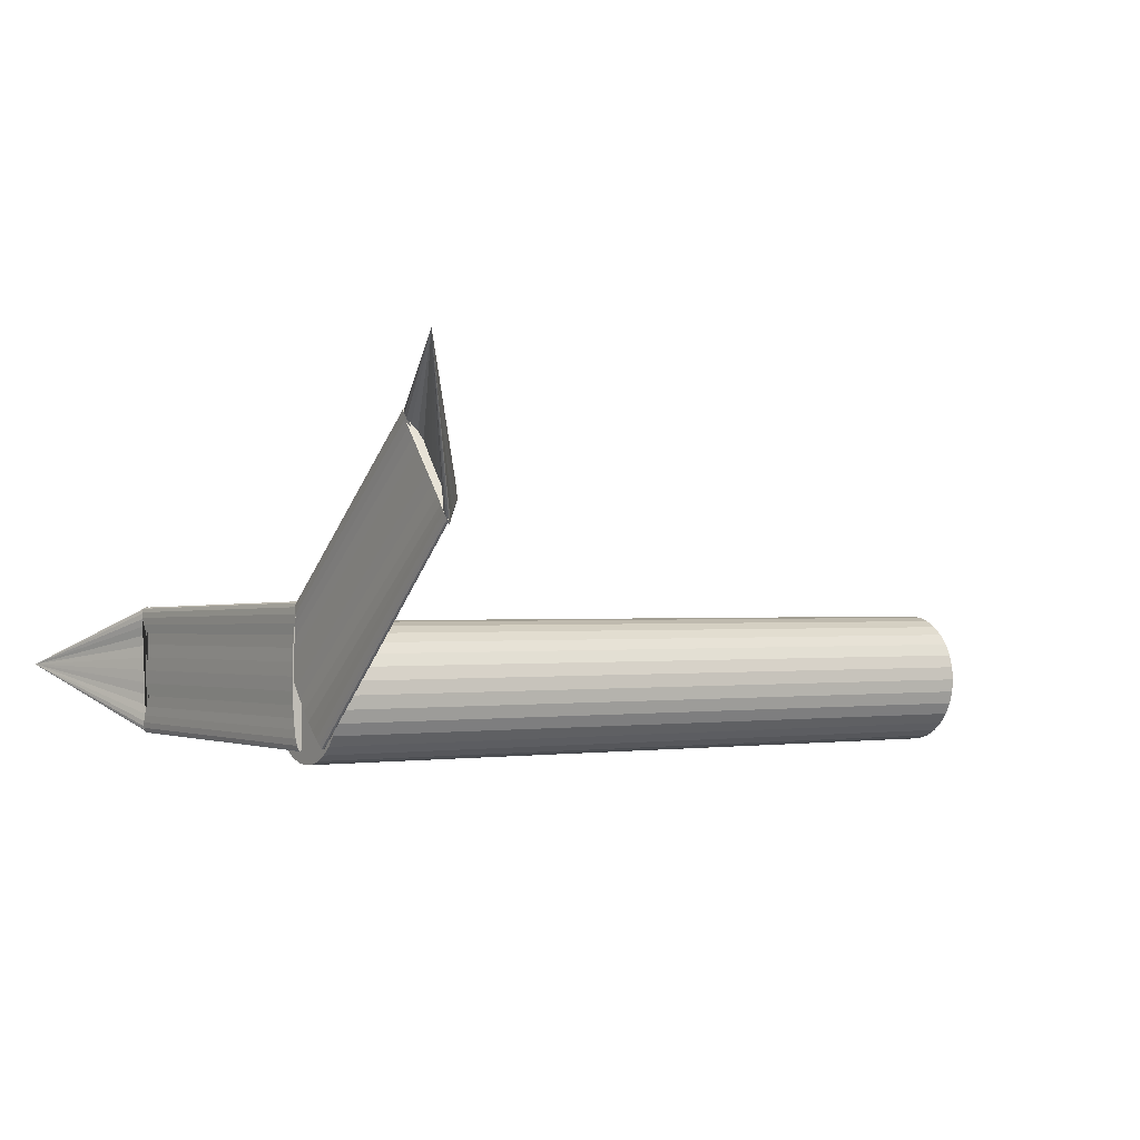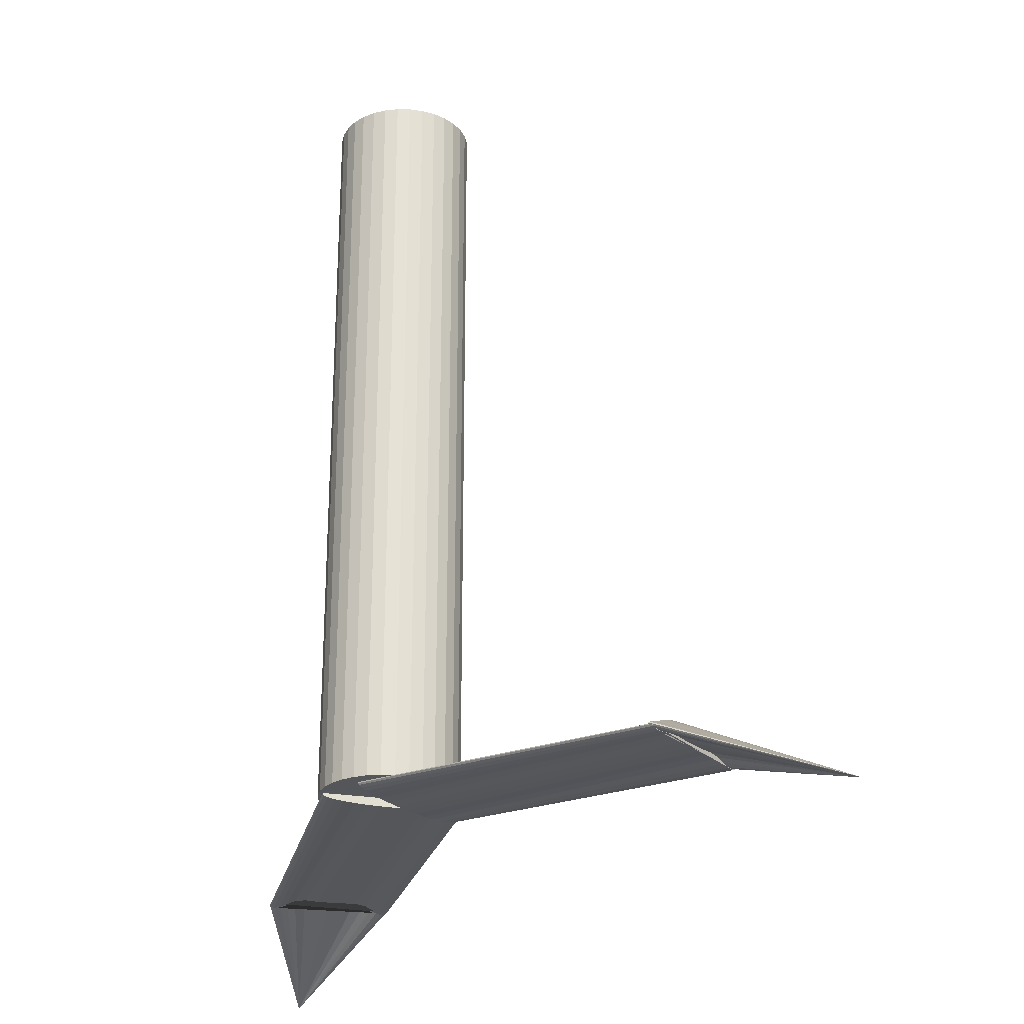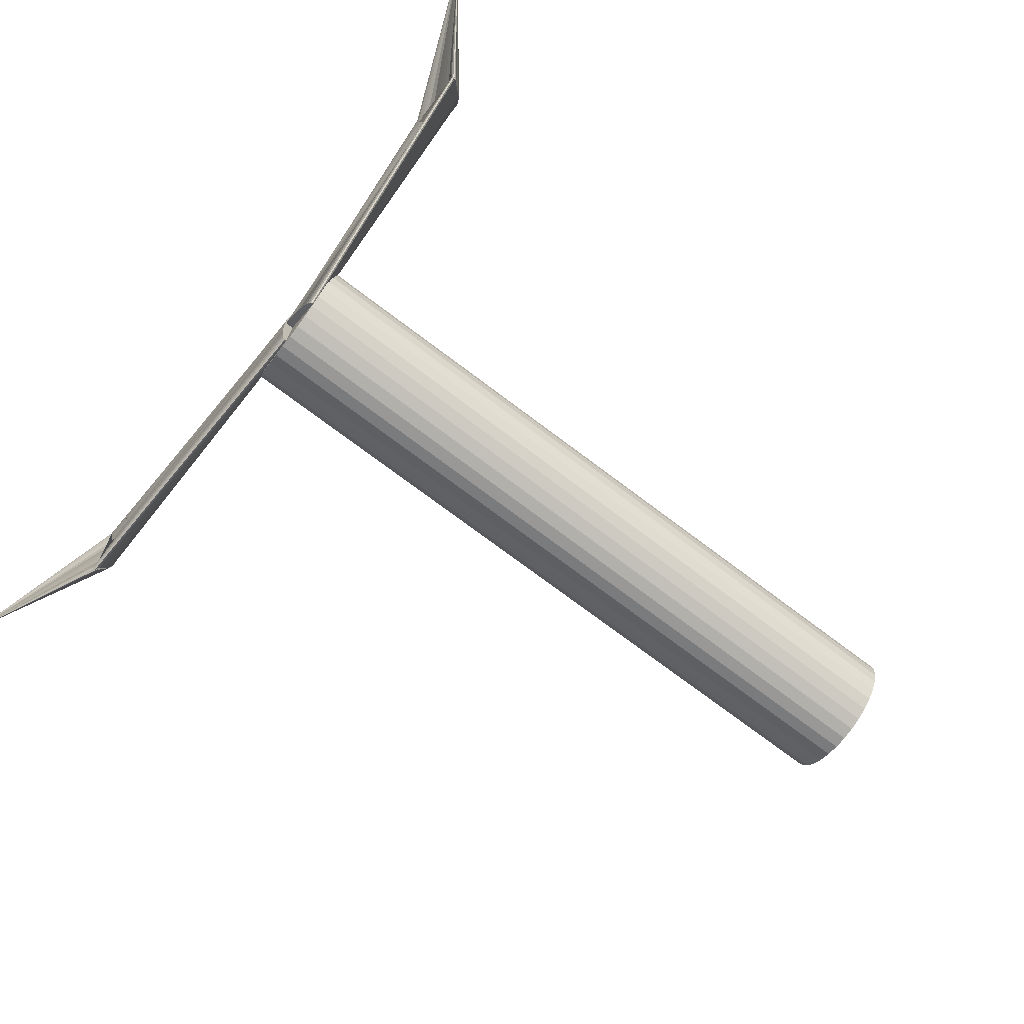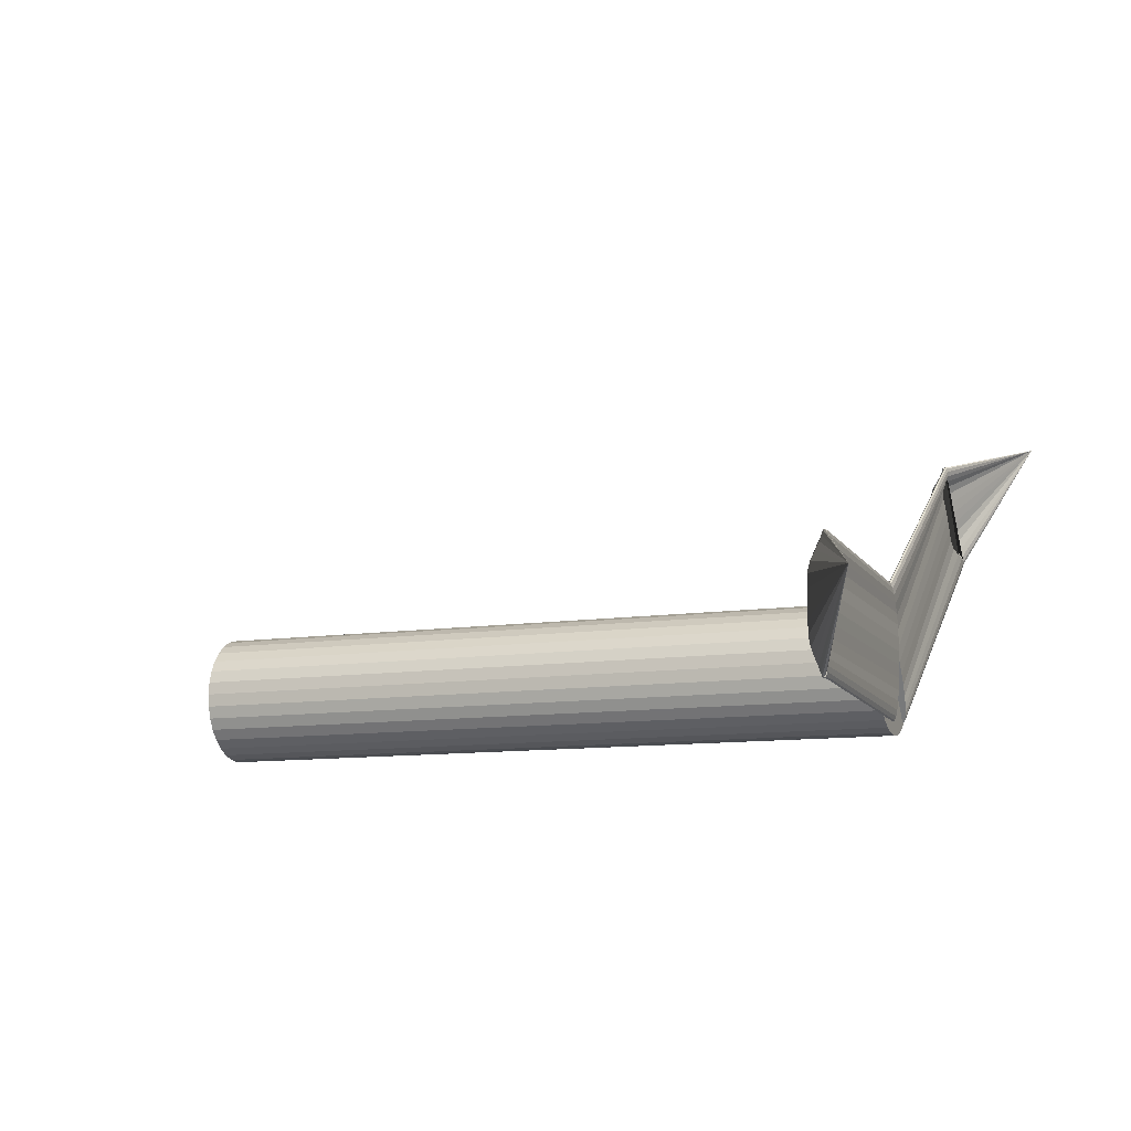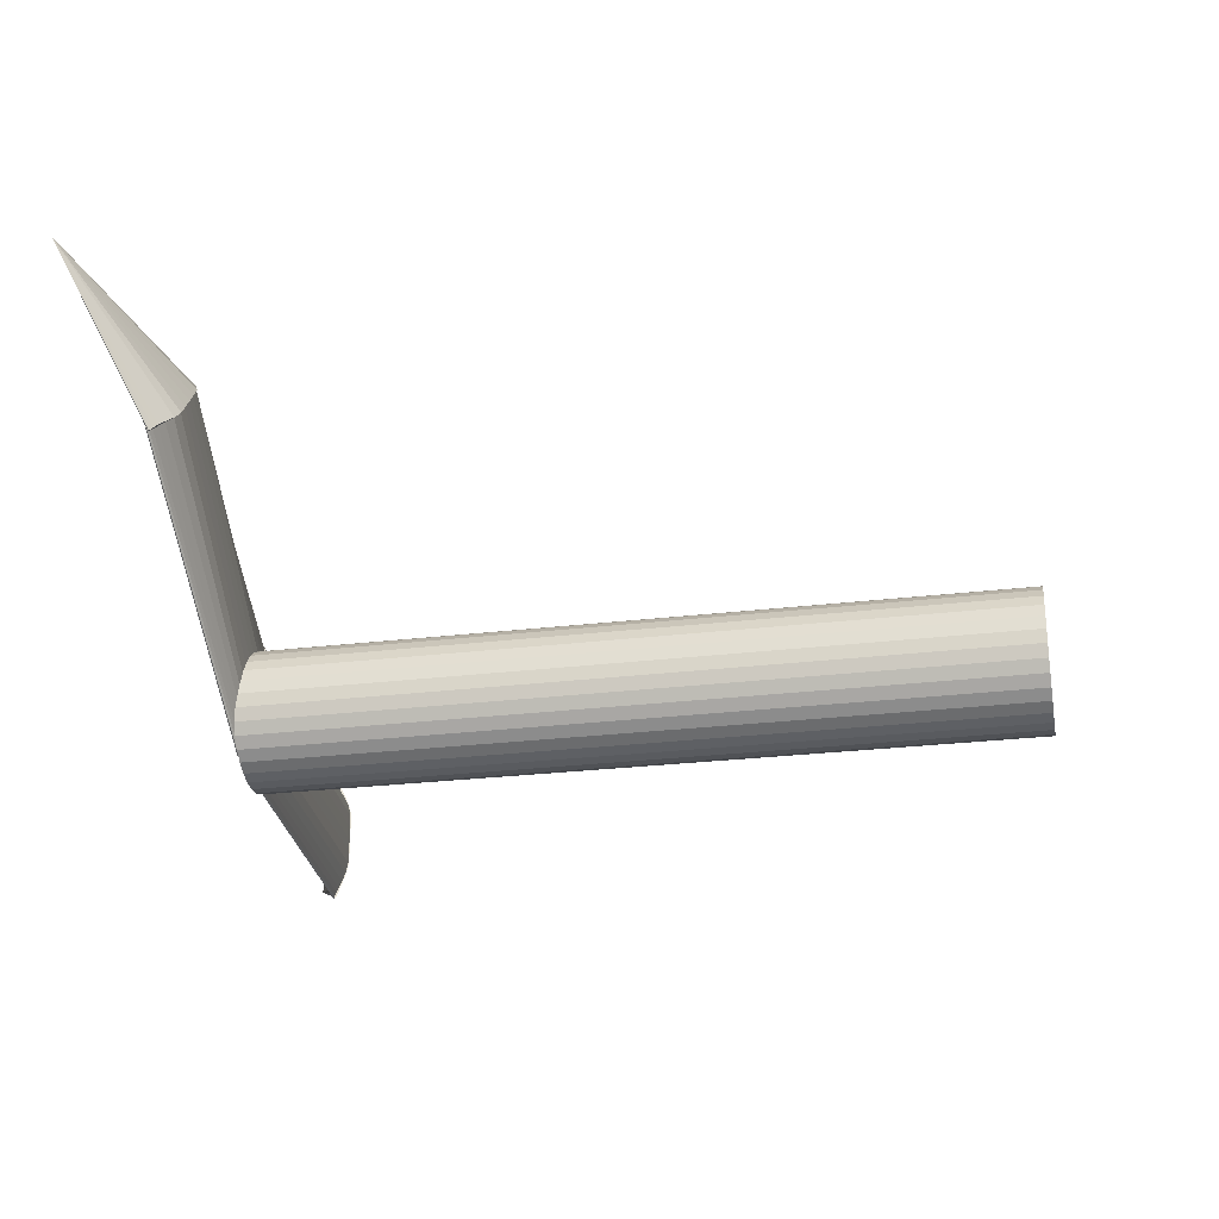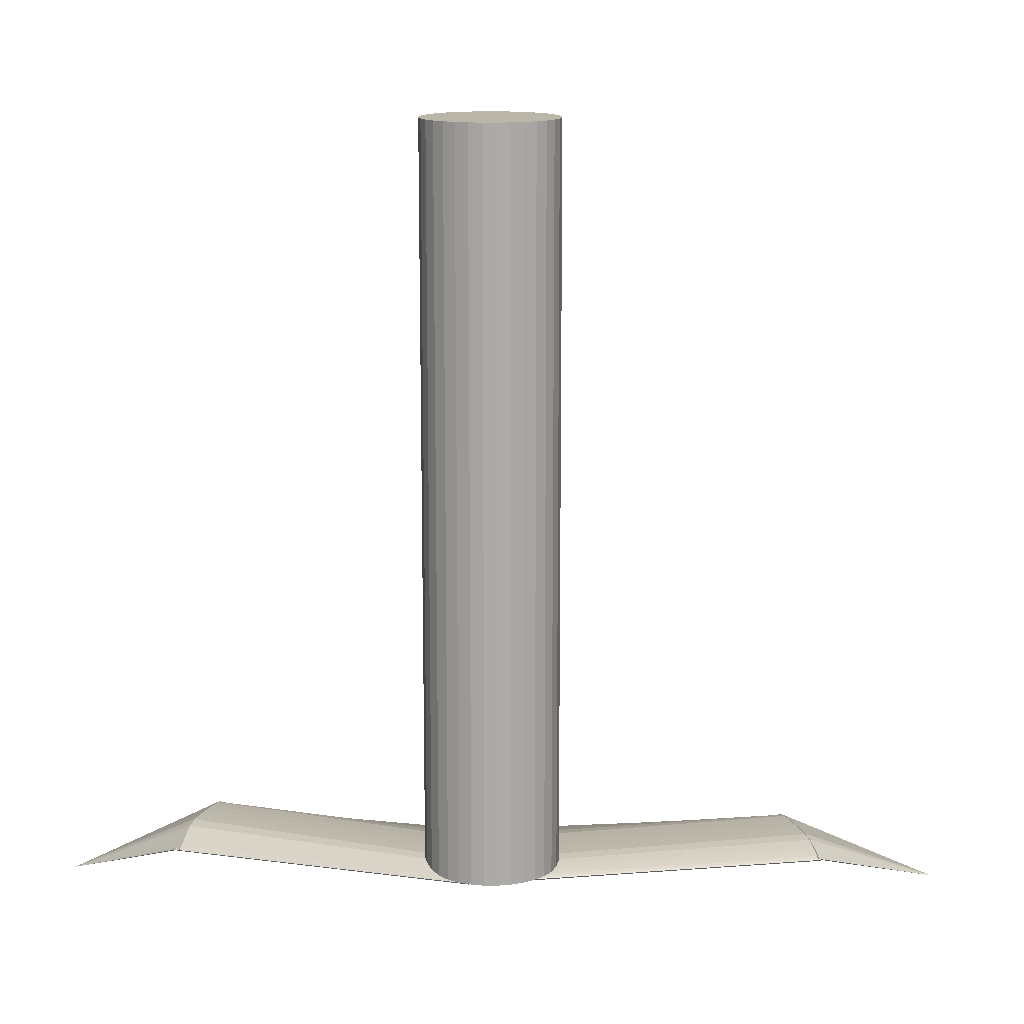
<metadata>
{"format":"obj","ext":"obj","renderer":"f3d","projection":"perspective","resolution":1024,"background":"white","views":[{"elev":-0.5,"azim":57.4,"up":"+Z"},{"elev":-25.9,"azim":-142.3,"up":"+Y"},{"elev":-73.6,"azim":53.0,"up":"+Z"},{"elev":-10.5,"azim":-68.9,"up":"+Z"},{"elev":-26.5,"azim":100.7,"up":"+Z"},{"elev":13.9,"azim":163.3,"up":"+Y"}]}
</metadata>
<code>
o Cone
v -0.7003 -0.06641 0.231
v -0.6982 -0.07081 0.226
v -0.6962 -0.07427 0.2117
v -0.6943 -0.07347 0.1899
v -0.6924 -0.06633 0.1624
v -0.6906 -0.05548 0.1293
v -0.6895 -0.05021 0.08792
v -0.6891 -0.05276 0.03892
v -0.689 -0.05367 -0.01178
v -0.6891 -0.05276 -0.06218
v -0.6895 -0.05023 -0.1104
v -0.6915 -0.05354 -0.1514
v -0.6946 -0.0607 -0.1848
v -0.6976 -0.06504 -0.2122
v -0.7001 -0.06472 -0.2334
v -0.7022 -0.06117 -0.2472
v -0.7043 -0.05674 -0.252
v -0.7065 -0.05266 -0.2472
v -0.7085 -0.04814 -0.2334
v -0.7098 -0.04116 -0.212
v -0.7102 -0.03044 -0.1846
v -0.7098 -0.01783 -0.1513
v -0.7097 -0.01001 -0.1104
v -0.7106 -0.01002 -0.06232
v -0.7109 -0.01011 -0.01193
v -0.7106 -0.01002 0.03877
v -0.7097 -0.01004 0.08774
v -0.7089 -0.02042 0.1287
v -0.708 -0.03704 0.1617
v -0.7066 -0.05059 0.1892
v -0.7047 -0.05849 0.2112
v -0.7025 -0.06273 0.2258
v -1.298 -0.2934 -5e-05
v -0.7173 -0.06362 -0.2494
v 0.4784 -0 -0.2558
v -0.7174 -0.05864 -0.2446
v 0.4784 0.005371 -0.2509
v -0.7174 -0.05305 -0.231
v 0.4784 0.01054 -0.2363
v -0.7168 -0.04502 -0.21
v 0.4784 0.0153 -0.2127
v -0.7155 -0.03351 -0.1829
v 0.4784 0.01947 -0.1809
v -0.7138 -0.02047 -0.1499
v 0.4784 0.02289 -0.1421
v -0.7128 -0.01253 -0.1095
v 0.4784 0.02544 -0.09789
v -0.7131 -0.01224 -0.06197
v 0.4784 0.027 -0.04991
v -0.7132 -0.01222 -0.01222
v 0.4784 0.02753 0
v -0.7131 -0.01225 0.03784
v 0.4784 0.027 0.04991
v -0.7128 -0.01254 0.08621
v 0.4784 0.02544 0.09789
v -0.7129 -0.02272 0.1269
v 0.4784 0.02289 0.1421
v -0.7134 -0.03963 0.1596
v 0.4784 0.01947 0.1809
v -0.7136 -0.05404 0.1867
v 0.4784 0.0153 0.2127
v -0.7136 -0.06316 0.2083
v 0.4784 0.01054 0.2363
v -0.7135 -0.06861 0.2226
v 0.4784 0.005371 0.2509
v -0.7134 -0.07322 0.2278
v 0.4784 0 0.2558
v -0.7134 -0.07809 0.2231
v 0.4784 -0.005371 0.2509
v -0.7135 -0.08173 0.2093
v 0.4784 -0.01054 0.2363
v -0.7134 -0.08121 0.1882
v 0.4784 -0.0153 0.2127
v -0.7131 -0.07492 0.1611
v 0.4784 -0.01947 0.1809
v -0.7127 -0.06574 0.128
v 0.4784 -0.02289 0.1421
v -0.7127 -0.0628 0.08641
v 0.4784 -0.02544 0.09789
v -0.7129 -0.06563 0.03803
v 0.4784 -0.027 0.04991
v -0.713 -0.06663 -0.01202
v 0.4784 -0.02753 0
v -0.7129 -0.06562 -0.06178
v 0.4784 -0.027 -0.04991
v -0.7127 -0.06278 -0.1094
v 0.4784 -0.02544 -0.09789
v -0.7134 -0.06431 -0.1505
v 0.4784 -0.02289 -0.1421
v -0.715 -0.07008 -0.1837
v 0.4784 -0.01947 -0.1809
v -0.7164 -0.07354 -0.2107
v 0.4784 -0.0153 -0.2127
v -0.7171 -0.07268 -0.2315
v 0.4784 -0.01054 -0.2363
v -0.7173 -0.06868 -0.2449
v 0.4784 -0.005371 -0.2509
f 1 33 2
f 2 33 3
f 3 33 4
f 4 33 5
f 5 33 6
f 6 33 7
f 7 33 8
f 8 33 9
f 9 33 10
f 10 33 11
f 11 33 12
f 12 33 13
f 13 33 14
f 14 33 15
f 15 33 16
f 16 33 17
f 17 33 18
f 18 33 19
f 19 33 20
f 20 33 21
f 21 33 22
f 22 33 23
f 23 33 24
f 24 33 25
f 25 33 26
f 26 33 27
f 27 33 28
f 28 33 29
f 29 33 30
f 30 33 31
f 1 2 3 4 5 6 7 8 9 10 11 12 13 14 15 16 17 18 19 20 21 22 23 24 25 26 27 28 29 30 31 32
f 31 33 32
f 32 33 1
f 34 35 37 36
f 36 37 39 38
f 38 39 41 40
f 40 41 43 42
f 42 43 45 44
f 44 45 47 46
f 46 47 49 48
f 48 49 51 50
f 50 51 53 52
f 52 53 55 54
f 54 55 57 56
f 56 57 59 58
f 58 59 61 60
f 60 61 63 62
f 62 63 65 64
f 64 65 67 66
f 66 67 69 68
f 68 69 71 70
f 70 71 73 72
f 72 73 75 74
f 74 75 77 76
f 76 77 79 78
f 78 79 81 80
f 80 81 83 82
f 82 83 85 84
f 84 85 87 86
f 86 87 89 88
f 88 89 91 90
f 90 91 93 92
f 92 93 95 94
f 37 35 97 95 93 91 89 87 85 83 81 79 77 75 73 71 69 67 65 63 61 59 57 55 53 51 49 47 45 43 41 39
f 94 95 97 96
f 96 97 35 34
f 34 36 38 40 42 44 46 48 50 52 54 56 58 60 62 64 66 68 70 72 74 76 78 80 82 84 86 88 90 92 94 96
o Cone.001
v 1.577 -0.04077 0.4932
v 1.573 -0.0448 0.4957
v 1.562 -0.04669 0.505
v 1.548 -0.04317 0.5192
v 1.529 -0.03243 0.5367
v 1.507 -0.01772 0.5582
v 1.481 -0.009617 0.588
v 1.451 -0.01085 0.6263
v 1.42 -0.01127 0.6663
v 1.39 -0.01085 0.7066
v 1.361 -0.009804 0.7455
v 1.339 -0.0191 0.7762
v 1.322 -0.03368 0.7998
v 1.309 -0.04363 0.8199
v 1.299 -0.04627 0.8369
v 1.292 -0.04383 0.849
v 1.291 -0.03977 0.8541
v 1.296 -0.03574 0.8513
v 1.306 -0.03033 0.8415
v 1.319 -0.02028 0.8267
v 1.335 -0.003584 0.8086
v 1.353 0.01683 0.7869
v 1.377 0.03079 0.7577
v 1.407 0.03235 0.7196
v 1.437 0.03277 0.6795
v 1.468 0.03235 0.6392
v 1.497 0.03108 0.6002
v 1.522 0.01891 0.5692
v 1.541 -0.001283 0.546
v 1.557 -0.01869 0.5265
v 1.569 -0.02983 0.5101
v 1.576 -0.03621 0.4983
v 1.91 -0.2891 1.04
v 1.303 -0.04623 0.8603
v 0.3427 0.003137 0.1664
v 1.306 -0.04134 0.8562
v 0.3456 0.008509 0.1625
v 1.314 -0.03487 0.8452
v 0.3545 0.01367 0.151
v 1.326 -0.02377 0.8295
v 0.3688 0.01843 0.1322
v 1.34 -0.00632 0.8108
v 0.3881 0.02261 0.1069
v 1.357 0.0144 0.7884
v 0.4116 0.02603 0.07605
v 1.38 0.02833 0.7588
v 0.4385 0.02857 0.04089
v 1.409 0.03014 0.7208
v 0.4676 0.03014 0.002736
v 1.439 0.03067 0.6811
v 0.4978 0.03067 -0.03694
v 1.469 0.03014 0.6415
v 0.5281 0.03014 -0.07662
v 1.498 0.02857 0.6033
v 0.5572 0.02857 -0.1148
v 1.524 0.01665 0.5729
v 0.5841 0.02603 -0.1499
v 1.544 -0.003766 0.5507
v 0.6076 0.02261 -0.1807
v 1.561 -0.02194 0.5326
v 0.6269 0.01843 -0.206
v 1.574 -0.03418 0.5176
v 0.6412 0.01367 -0.2248
v 1.583 -0.04167 0.5072
v 0.65 0.008509 -0.2364
v 1.586 -0.04707 0.5033
v 0.653 0.003137 -0.2403
v 1.583 -0.05157 0.5068
v 0.65 -0.002234 -0.2364
v 1.575 -0.05373 0.5168
v 0.6412 -0.007398 -0.2248
v 1.562 -0.05069 0.5316
v 0.6269 -0.01216 -0.206
v 1.545 -0.041 0.5499
v 0.6076 -0.01633 -0.1807
v 1.524 -0.02807 0.5724
v 0.5841 -0.01975 -0.1499
v 1.498 -0.0223 0.6033
v 0.5572 -0.0223 -0.1148
v 1.469 -0.02387 0.6415
v 0.5281 -0.02387 -0.07662
v 1.439 -0.02439 0.6811
v 0.4978 -0.02439 -0.03694
v 1.409 -0.02387 0.7208
v 0.4676 -0.02387 0.002736
v 1.38 -0.02234 0.7589
v 0.4385 -0.0223 0.04089
v 1.356 -0.02955 0.7893
v 0.4116 -0.01975 0.07605
v 1.339 -0.04247 0.8121
v 0.3881 -0.01633 0.1069
v 1.325 -0.05139 0.831
v 0.3688 -0.01216 0.1322
v 1.313 -0.05354 0.8464
v 0.3545 -0.007398 0.151
v 1.305 -0.05078 0.8568
v 0.3456 -0.002234 0.1625
f 98 130 99
f 99 130 100
f 100 130 101
f 101 130 102
f 102 130 103
f 103 130 104
f 104 130 105
f 105 130 106
f 106 130 107
f 107 130 108
f 108 130 109
f 109 130 110
f 110 130 111
f 111 130 112
f 112 130 113
f 113 130 114
f 114 130 115
f 115 130 116
f 116 130 117
f 117 130 118
f 118 130 119
f 119 130 120
f 120 130 121
f 121 130 122
f 122 130 123
f 123 130 124
f 124 130 125
f 125 130 126
f 126 130 127
f 127 130 128
f 98 99 100 101 102 103 104 105 106 107 108 109 110 111 112 113 114 115 116 117 118 119 120 121 122 123 124 125 126 127 128 129
f 128 130 129
f 129 130 98
f 131 132 134 133
f 133 134 136 135
f 135 136 138 137
f 137 138 140 139
f 139 140 142 141
f 141 142 144 143
f 143 144 146 145
f 145 146 148 147
f 147 148 150 149
f 149 150 152 151
f 151 152 154 153
f 153 154 156 155
f 155 156 158 157
f 157 158 160 159
f 159 160 162 161
f 161 162 164 163
f 163 164 166 165
f 165 166 168 167
f 167 168 170 169
f 169 170 172 171
f 171 172 174 173
f 173 174 176 175
f 175 176 178 177
f 177 178 180 179
f 179 180 182 181
f 181 182 184 183
f 183 184 186 185
f 185 186 188 187
f 187 188 190 189
f 189 190 192 191
f 134 132 194 192 190 188 186 184 182 180 178 176 174 172 170 168 166 164 162 160 158 156 154 152 150 148 146 144 142 140 138 136
f 191 192 194 193
f 193 194 132 131
f 131 133 135 137 139 141 143 145 147 149 151 153 155 157 159 161 163 165 167 169 171 173 175 177 179 181 183 185 187 189 191 193
o Cylinder
v 0.5102 0.006487 0.1893
v 0.5102 2.7 0.1893
v 0.4623 0.006487 0.1846
v 0.4623 2.7 0.1846
v 0.4163 0.006487 0.1706
v 0.4163 2.7 0.1706
v 0.3739 0.006487 0.1479
v 0.3739 2.7 0.1479
v 0.3367 0.006487 0.1174
v 0.3367 2.7 0.1174
v 0.3062 0.006487 0.08026
v 0.3062 2.7 0.08026
v 0.2836 0.006487 0.03786
v 0.2836 2.7 0.03786
v 0.2696 0.006487 -0.008156
v 0.2696 2.7 -0.008156
v 0.2649 0.006487 -0.05601
v 0.2649 2.7 -0.05601
v 0.2696 0.006487 -0.1039
v 0.2696 2.7 -0.1039
v 0.2836 0.006487 -0.1499
v 0.2836 2.7 -0.1499
v 0.3062 0.006487 -0.1923
v 0.3062 2.7 -0.1923
v 0.3367 0.006487 -0.2295
v 0.3367 2.7 -0.2295
v 0.3739 0.006487 -0.26
v 0.3739 2.7 -0.26
v 0.4163 0.006487 -0.2826
v 0.4163 2.7 -0.2826
v 0.4623 0.006487 -0.2966
v 0.4623 2.7 -0.2966
v 0.5102 0.006487 -0.3013
v 0.5102 2.7 -0.3013
v 0.558 0.006487 -0.2966
v 0.558 2.7 -0.2966
v 0.6041 0.006487 -0.2826
v 0.6041 2.7 -0.2826
v 0.6465 0.006487 -0.26
v 0.6465 2.7 -0.26
v 0.6836 0.006487 -0.2295
v 0.6836 2.7 -0.2295
v 0.7141 0.006487 -0.1923
v 0.7141 2.7 -0.1923
v 0.7368 0.006487 -0.1499
v 0.7368 2.7 -0.1499
v 0.7508 0.006487 -0.1039
v 0.7508 2.7 -0.1039
v 0.7555 0.006487 -0.05601
v 0.7555 2.7 -0.05601
v 0.7508 0.006487 -0.008156
v 0.7508 2.7 -0.008156
v 0.7368 0.006487 0.03786
v 0.7368 2.7 0.03786
v 0.7141 0.006487 0.08026
v 0.7141 2.7 0.08026
v 0.6836 0.006487 0.1174
v 0.6836 2.7 0.1174
v 0.6465 0.006487 0.1479
v 0.6465 2.7 0.1479
v 0.6041 0.006487 0.1706
v 0.6041 2.7 0.1706
v 0.558 0.006487 0.1846
v 0.558 2.7 0.1846
f 195 196 198 197
f 197 198 200 199
f 199 200 202 201
f 201 202 204 203
f 203 204 206 205
f 205 206 208 207
f 207 208 210 209
f 209 210 212 211
f 211 212 214 213
f 213 214 216 215
f 215 216 218 217
f 217 218 220 219
f 219 220 222 221
f 221 222 224 223
f 223 224 226 225
f 225 226 228 227
f 227 228 230 229
f 229 230 232 231
f 231 232 234 233
f 233 234 236 235
f 235 236 238 237
f 237 238 240 239
f 239 240 242 241
f 241 242 244 243
f 243 244 246 245
f 245 246 248 247
f 247 248 250 249
f 249 250 252 251
f 251 252 254 253
f 253 254 256 255
f 198 196 258 256 254 252 250 248 246 244 242 240 238 236 234 232 230 228 226 224 222 220 218 216 214 212 210 208 206 204 202 200
f 255 256 258 257
f 257 258 196 195
f 195 197 199 201 203 205 207 209 211 213 215 217 219 221 223 225 227 229 231 233 235 237 239 241 243 245 247 249 251 253 255 257

</code>
